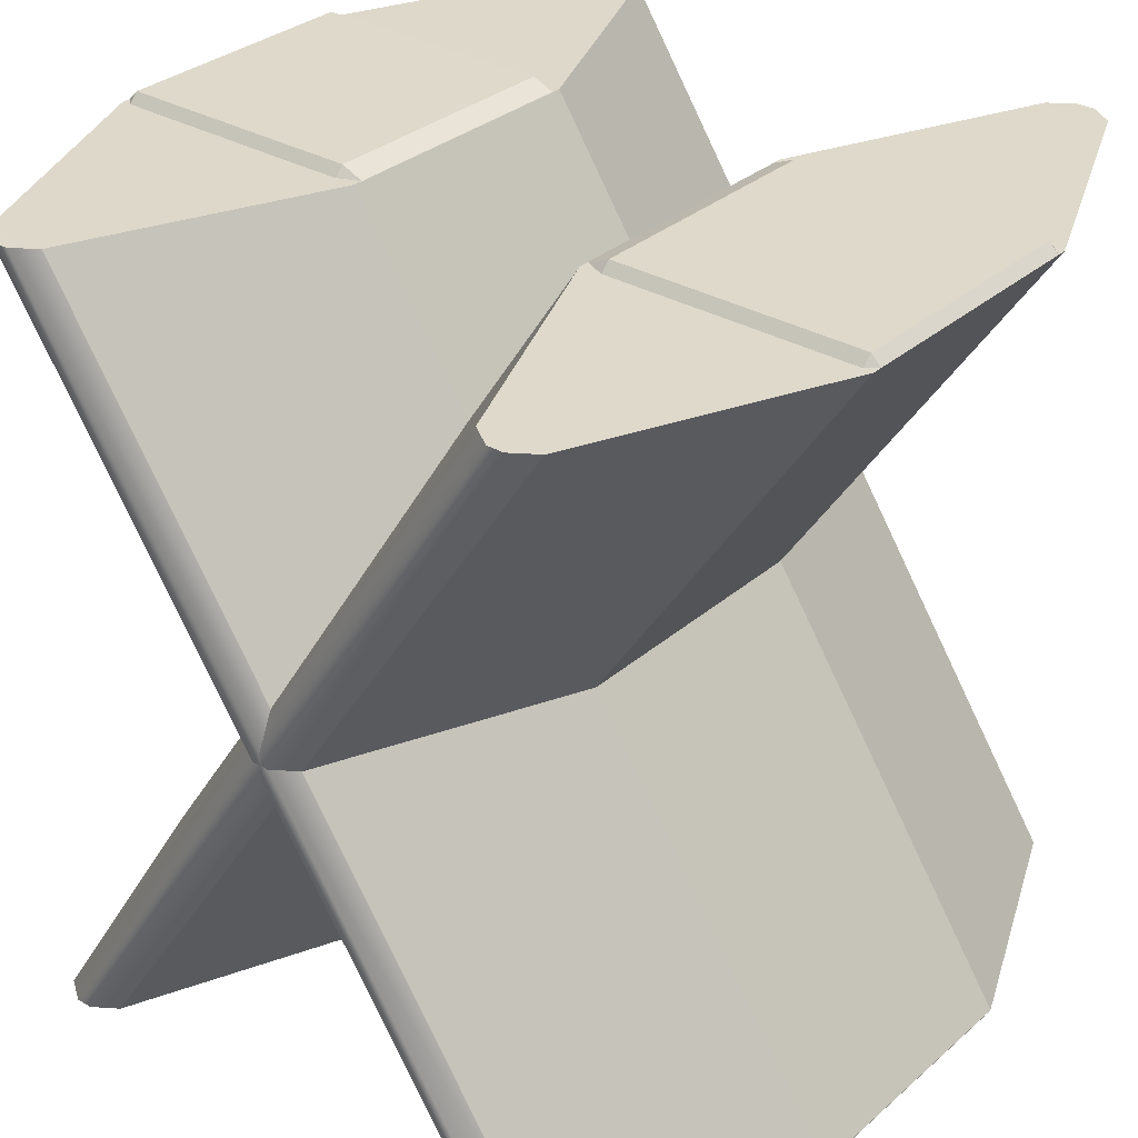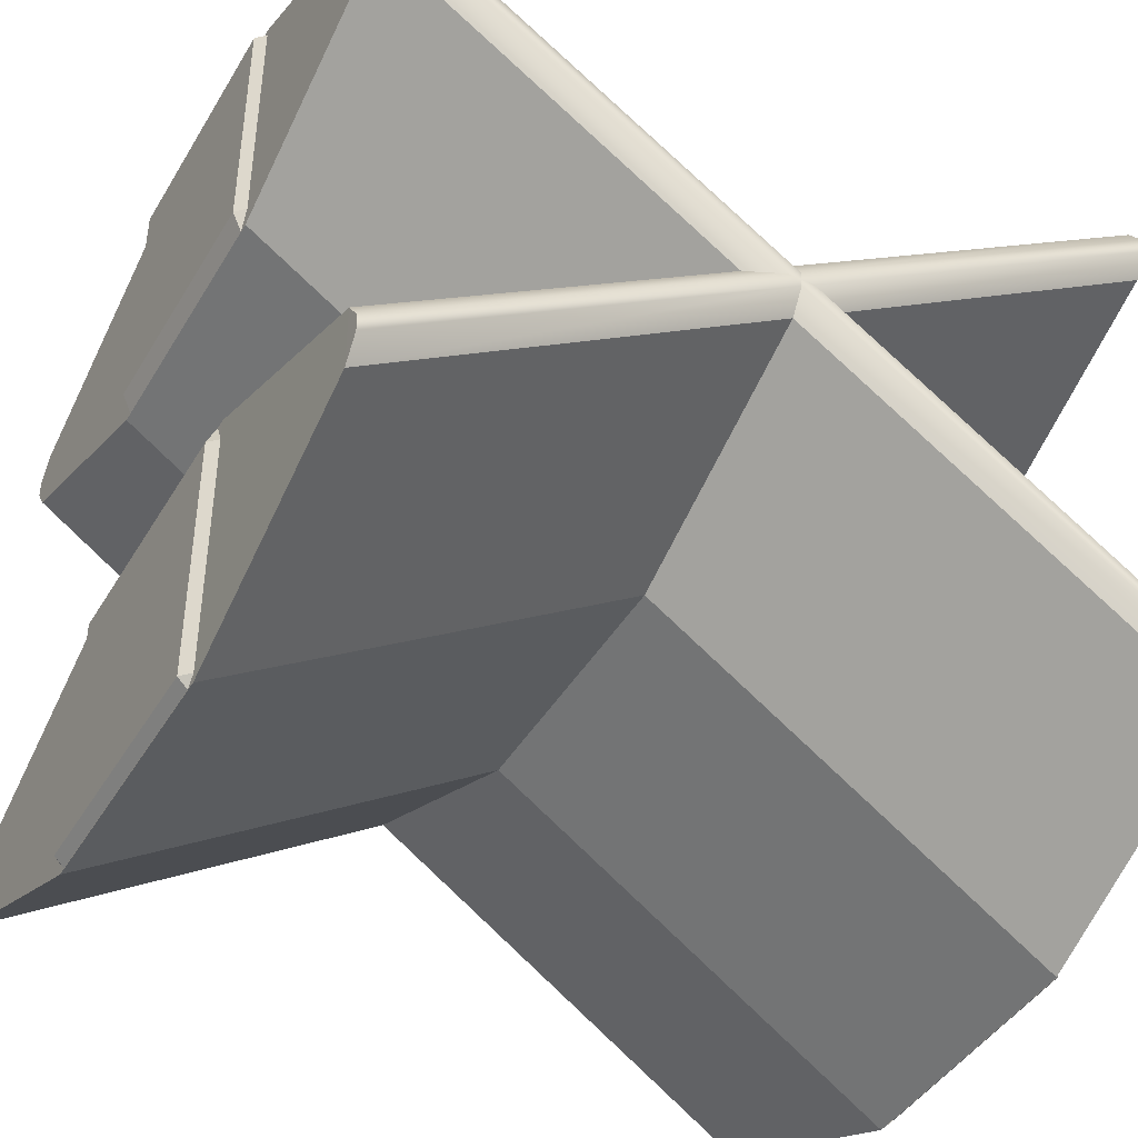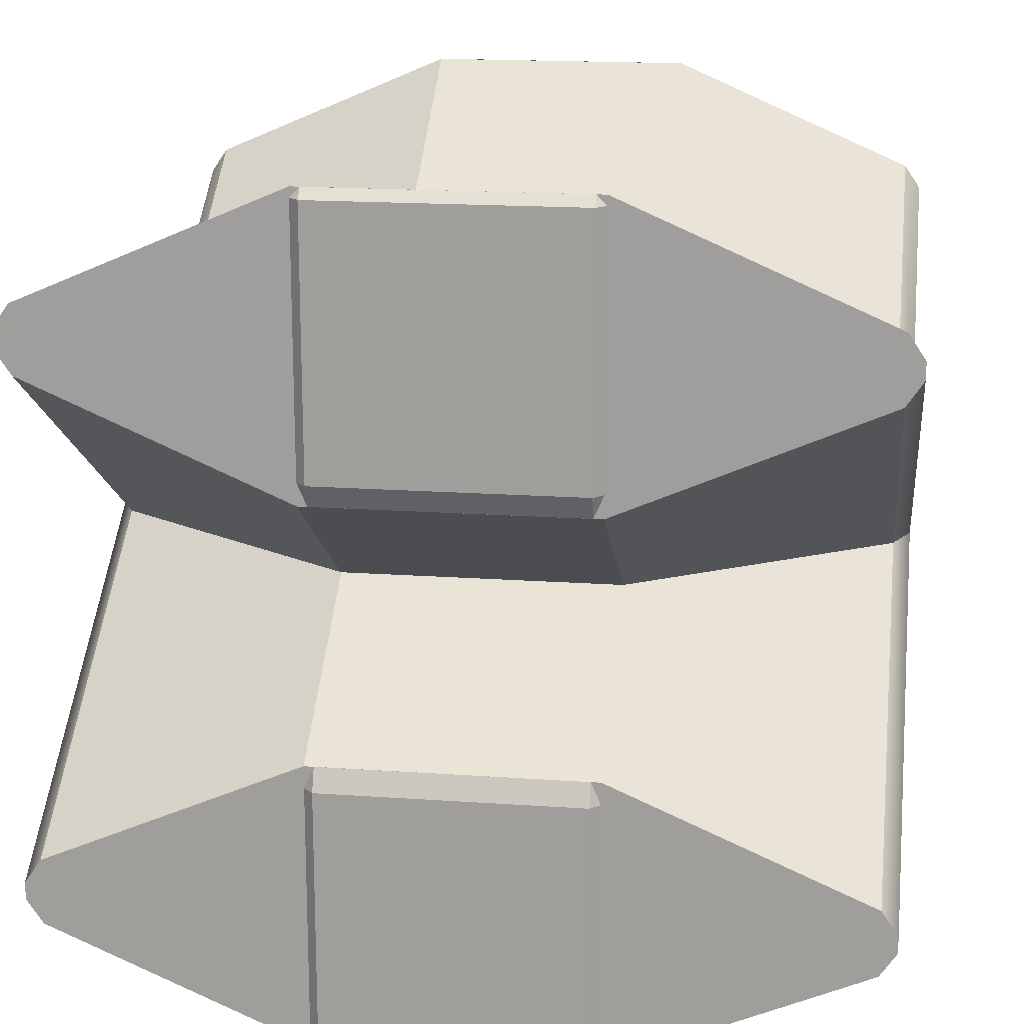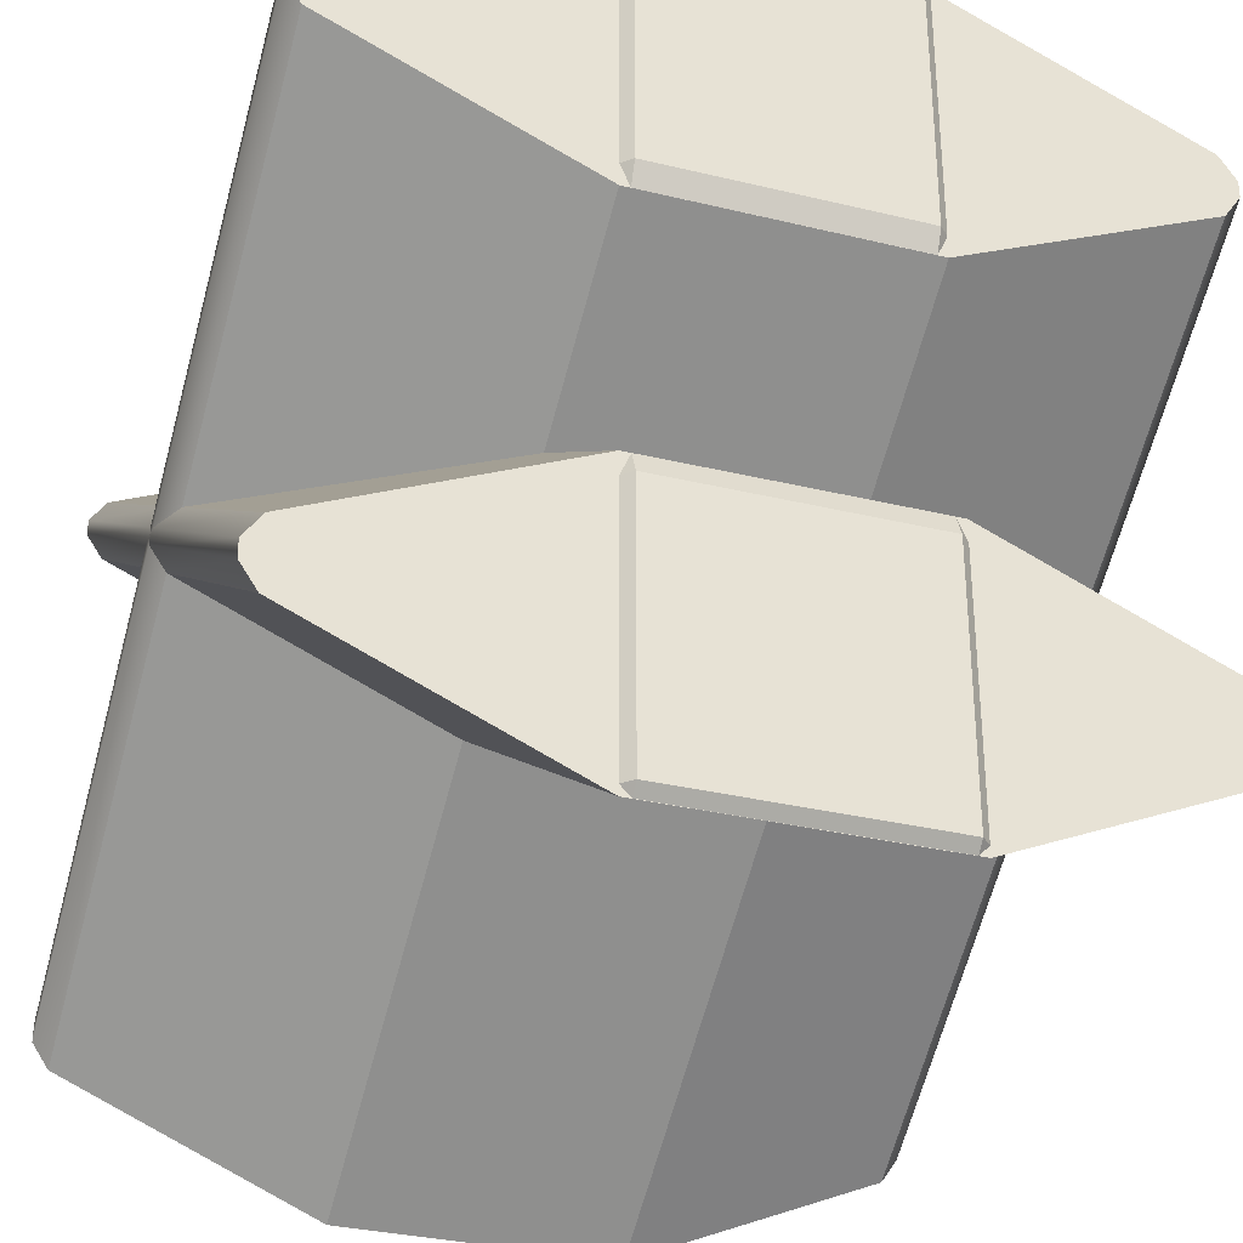
<metadata>
{"format":"obj","ext":"obj","renderer":"f3d","projection":"perspective","resolution":1024,"background":"white","views":[{"elev":31.7,"azim":-50.5,"up":"+Z"},{"elev":-43.1,"azim":61.3,"up":"+Y"},{"elev":17.5,"azim":7.9,"up":"+Y"},{"elev":-32.6,"azim":-18.6,"up":"+Y"}]}
</metadata>
<code>
v -0.465 -0.465 -0.5
v -0.5 -0.465 -0.465
v -0.5 0.465 -0.465
v -0.465 0.465 -0.5
v -0.465 -0.5003 -0.465
v -0.465 -0.465 -0.5
v 0.465 -0.465 -0.5
v 0.465 -0.5003 -0.465
v 0.5 -0.465 -0.465
v 0.465 -0.465 -0.5
v 0.465 0.465 -0.5
v 0.5 0.465 -0.465
v -0.465 0.465 -0.5
v -0.465 0.5453 -0.4656
v 0.465 0.5453 -0.4656
v 0.465 0.465 -0.5
v -0.5 -0.465 -0.465
v -0.465 -0.465 -0.5
v -0.465 -0.5003 -0.465
v 0.465 -0.465 -0.5
v 0.5 -0.465 -0.465
v 0.465 -0.5003 -0.465
v -0.465 0.465 -0.5
v -0.5 0.465 -0.465
v -0.465 0.5453 -0.4656
v 0.5 0.465 -0.465
v 0.465 0.465 -0.5
v 0.465 0.5453 -0.4656
v -0.465 0.465 -0.5
v 0.465 0.465 -0.5
v 0 0 -0.5
v 0.465 -0.465 -0.5
v -0.465 -0.465 -0.5
v 0.5 0.5455 -0.4653
v 1.431 0.1429 -0.4653
v 1.431 -0.09737 -0.4653
v 0.5 -0.5 -0.4631
v 1.491 0.05386 -0.4653
v 1.491 -0.008296 -0.4653
v 1.431 -0.09737 -0.4653
v -0.5 -0.5003 -0.4635
v -0.5 0.4757 1
v -1.431 0.8797 1
v -1.431 -0.09774 -0.4653
v 1.431 0.1429 -0.4653
v 1.431 1 0.82
v 1.491 1 0.9532
v 1.491 0.05386 -0.4653
v 1.491 0.9685 1
v 1.491 -0.008296 -0.4653
v 1.431 0.8797 1
v 1.431 -0.09737 -0.4653
v 1.491 1 1
v -1.431 -0.09774 -0.4653
v -1.431 0.8797 1
v -1.491 0.9685 1
v -1.491 -0.009185 -0.4653
v -1.491 0.05396 -0.4653
v -1.491 1 0.9532
v -1.431 1 0.82
v -1.431 0.1426 -0.4653
v -1.491 1 1
v -0.5 -0.5003 -0.4635
v -1.431 -0.09774 -0.4653
v -1.431 0.1426 -0.4653
v -0.5 0.5453 -0.4656
v -1.431 -0.09774 -0.4653
v -1.491 0.05396 -0.4653
v -1.491 -0.009185 -0.4653
v -0.5 1 0.2162
v -0.5 0.5453 -0.4656
v -1.431 0.1426 -0.4653
v -1.431 1 0.82
v 1.431 1 0.82
v 1.431 0.1429 -0.4653
v 0.5 0.5455 -0.4653
v 0.5 1 0.2162
v 0.5 0.4757 1
v 0.5 -0.5 -0.4631
v 1.431 -0.09737 -0.4653
v 1.431 0.8797 1
v 0.465 2.465 -0.5
v 0.5 2.465 -0.465
v 0.5 1.535 -0.465
v 0.465 1.535 -0.5
v 0.465 2.5 -0.465
v 0.465 2.465 -0.5
v -0.465 2.465 -0.5
v -0.465 2.5 -0.465
v -0.5 2.465 -0.465
v -0.465 2.465 -0.5
v -0.465 1.535 -0.5
v -0.5 1.535 -0.465
v 0.465 1.535 -0.5
v 0.465 1.455 -0.4656
v -0.465 1.455 -0.4656
v -0.465 1.535 -0.5
v 0.5 2.465 -0.465
v 0.465 2.465 -0.5
v 0.465 2.5 -0.465
v -0.465 2.465 -0.5
v -0.5 2.465 -0.465
v -0.465 2.5 -0.465
v 0.465 1.535 -0.5
v 0.5 1.535 -0.465
v 0.465 1.455 -0.4656
v -0.5 1.535 -0.465
v -0.465 1.535 -0.5
v -0.465 1.455 -0.4656
v 0.465 1.535 -0.5
v -0.465 1.535 -0.5
v 0 2 -0.5
v -0.465 2.465 -0.5
v 0.465 2.465 -0.5
v -0.5 1.454 -0.4653
v -1.431 1.857 -0.4653
v -1.431 2.097 -0.4653
v -0.5 2.5 -0.4631
v -1.491 1.946 -0.4653
v -1.491 2.008 -0.4653
v -1.431 2.097 -0.4653
v 0.5 2.5 -0.4635
v 0.5 1.524 1
v 1.431 1.12 1
v 1.431 2.098 -0.4653
v -1.431 1.857 -0.4653
v -1.431 1 0.82
v -1.491 1 0.9532
v -1.491 1.946 -0.4653
v -1.491 1 1
v -1.491 1.031 1
v -1.491 2.008 -0.4653
v -1.431 1.12 1
v -1.431 2.097 -0.4653
v 1.431 2.098 -0.4653
v 1.431 1.12 1
v 1.491 1.031 1
v 1.491 2.009 -0.4653
v 1.491 1.946 -0.4653
v 1.491 1 0.9532
v 1.431 1 0.82
v 1.431 1.857 -0.4653
v 1.491 1 1
v 0.5 2.5 -0.4635
v 1.431 2.098 -0.4653
v 1.431 1.857 -0.4653
v 0.5 1.455 -0.4656
v 1.491 1.946 -0.4653
v 1.491 2.009 -0.4653
v 0.5 1 0.2162
v 0.5 1.455 -0.4656
v 1.431 1.857 -0.4653
v 1.431 1 0.82
v -1.431 1 0.82
v -1.431 1.857 -0.4653
v -0.5 1.454 -0.4653
v -0.5 1 0.2162
v -0.5 1.524 1
v -0.5 2.5 -0.4631
v -1.431 2.097 -0.4653
v -1.431 1.12 1
v -0.465 2.465 2.5
v -0.5 2.465 2.465
v -0.5 1.535 2.465
v -0.465 1.535 2.5
v -0.465 2.5 2.465
v -0.465 2.465 2.5
v 0.465 2.465 2.5
v 0.465 2.5 2.465
v 0.5 2.465 2.465
v 0.465 2.465 2.5
v 0.465 1.535 2.5
v 0.5 1.535 2.465
v -0.465 1.535 2.5
v -0.465 1.455 2.466
v 0.465 1.455 2.466
v 0.465 1.535 2.5
v -0.5 2.465 2.465
v -0.465 2.465 2.5
v -0.465 2.5 2.465
v 0.465 2.465 2.5
v 0.5 2.465 2.465
v 0.465 2.5 2.465
v -0.465 1.535 2.5
v -0.5 1.535 2.465
v -0.465 1.455 2.466
v 0.5 1.535 2.465
v 0.465 1.535 2.5
v 0.465 1.455 2.466
v -0.465 1.535 2.5
v 0.465 1.535 2.5
v 0 2 2.5
v 0.465 2.465 2.5
v -0.465 2.465 2.5
v 0.5 1.454 2.465
v 1.431 1.857 2.465
v 1.431 2.097 2.465
v 0.5 2.5 2.463
v 1.491 1.946 2.465
v 1.491 2.008 2.465
v 1.431 2.097 2.465
v -0.5 2.5 2.463
v -0.5 1.524 1
v -1.431 1.12 1
v -1.431 2.098 2.465
v 1.431 1.857 2.465
v 1.431 1 1.18
v 1.491 1 1.047
v 1.491 1.946 2.465
v 1.491 1 1
v 1.491 1.031 1
v 1.491 2.008 2.465
v 1.431 1.12 1
v 1.431 2.097 2.465
v -1.431 2.098 2.465
v -1.431 1.12 1
v -1.491 1.031 1
v -1.491 2.009 2.465
v -1.491 1.946 2.465
v -1.491 1 1.047
v -1.431 1 1.18
v -1.431 1.857 2.465
v -1.491 1 1
v -0.5 2.5 2.463
v -1.431 2.098 2.465
v -1.431 1.857 2.465
v -0.5 1.455 2.466
v -1.431 2.098 2.465
v -1.491 1.946 2.465
v -1.491 2.009 2.465
v -0.5 1 1.784
v -0.5 1.455 2.466
v -1.431 1.857 2.465
v -1.431 1 1.18
v 1.431 1 1.18
v 1.431 1.857 2.465
v 0.5 1.454 2.465
v 0.5 1 1.784
v 0.5 1.524 1
v 0.5 2.5 2.463
v 1.431 2.097 2.465
v 1.431 1.12 1
v 0.465 -0.465 2.5
v 0.5 -0.465 2.465
v 0.5 0.465 2.465
v 0.465 0.465 2.5
v 0.465 -0.5003 2.465
v 0.465 -0.465 2.5
v -0.465 -0.465 2.5
v -0.465 -0.5003 2.465
v -0.5 -0.465 2.465
v -0.465 -0.465 2.5
v -0.465 0.465 2.5
v -0.5 0.465 2.465
v 0.465 0.465 2.5
v 0.465 0.5453 2.466
v -0.465 0.5453 2.466
v -0.465 0.465 2.5
v 0.5 -0.465 2.465
v 0.465 -0.465 2.5
v 0.465 -0.5003 2.465
v -0.465 -0.465 2.5
v -0.5 -0.465 2.465
v -0.465 -0.5003 2.465
v 0.465 0.465 2.5
v 0.5 0.465 2.465
v 0.465 0.5453 2.466
v -0.5 0.465 2.465
v -0.465 0.465 2.5
v -0.465 0.5453 2.466
v 0.465 0.465 2.5
v -0.465 0.465 2.5
v 0 2.897e-31 2.5
v -0.465 -0.465 2.5
v 0.465 -0.465 2.5
v -0.5 0.5455 2.465
v -1.431 0.1429 2.465
v -1.431 -0.09737 2.465
v -0.5 -0.5 2.463
v -1.491 0.05386 2.465
v -1.491 -0.008296 2.465
v -1.431 -0.09737 2.465
v 0.5 -0.5003 2.463
v 0.5 0.4757 1
v 1.431 0.8797 1
v 1.431 -0.09774 2.465
v -1.431 0.1429 2.465
v -1.431 1 1.18
v -1.491 1 1.047
v -1.491 0.05386 2.465
v -1.491 0.9685 1
v -1.491 -0.008296 2.465
v -1.431 0.8797 1
v -1.431 -0.09737 2.465
v -1.491 1 1
v 1.431 -0.09774 2.465
v 1.431 0.8797 1
v 1.491 0.9685 1
v 1.491 -0.009185 2.465
v 1.491 0.05396 2.465
v 1.491 1 1.047
v 1.431 1 1.18
v 1.431 0.1426 2.465
v 1.491 1 1
v 0.5 -0.5003 2.463
v 1.431 -0.09774 2.465
v 1.431 0.1426 2.465
v 0.5 0.5453 2.466
v 1.431 -0.09774 2.465
v 1.491 0.05396 2.465
v 1.491 -0.009185 2.465
v 0.5 1 1.784
v 0.5 0.5453 2.466
v 1.431 0.1426 2.465
v 1.431 1 1.18
v -1.431 1 1.18
v -1.431 0.1429 2.465
v -0.5 0.5455 2.465
v -0.5 1 1.784
v -0.5 0.4757 1
v -0.5 -0.5 2.463
v -1.431 -0.09737 2.465
v -1.431 0.8797 1
v 0.01999 0.5454 -0.4654
v 0.02 -0.5001 -0.4633
v -0.01999 -0.5001 -0.4633
v -0.02 0.5454 -0.4655
v -0.5 0.5453 -0.4656
v -0.5 -0.5003 -0.4635
v 0.5 -0.5 -0.4631
v 0.5 0.5455 -0.4653
v -0.02 0.5454 -0.4655
v -0.02 1 0.2162
v 0.02 1 0.2162
v 0.01999 0.5454 -0.4654
v -0.5 1 0.2162
v -0.5 0.5453 -0.4656
v 0.5 0.5455 -0.4653
v 0.5 1 0.2162
v -0.02 1 0.2162
v -0.01999 1.455 -0.4654
v 0.02 1.455 -0.4655
v 0.02 1 0.2162
v -0.5 1.454 -0.4653
v -0.5 1 0.2162
v 0.5 1 0.2162
v 0.5 1.455 -0.4656
v -0.01999 1.455 -0.4654
v -0.02 2.5 -0.4633
v 0.01999 2.5 -0.4633
v 0.02 1.455 -0.4655
v -0.5 2.5 -0.4631
v -0.5 1.454 -0.4653
v 0.5 1.455 -0.4656
v 0.5 2.5 -0.4635
v -0.02 2.5 -0.4633
v -0.02 1.524 1
v 0.02 1.524 1
v 0.01999 2.5 -0.4633
v -0.5 1.524 1
v -0.5 2.5 -0.4631
v 0.5 2.5 -0.4635
v 0.5 1.524 1
v -0.02 1.524 1
v -0.01999 2.5 2.463
v 0.02 2.5 2.463
v 0.02 1.524 1
v -0.5 2.5 2.463
v -0.5 1.524 1
v 0.5 1.524 1
v 0.5 2.5 2.463
v -0.01999 2.5 2.463
v -0.02 1.455 2.465
v 0.01999 1.455 2.465
v 0.02 2.5 2.463
v -0.5 1.455 2.466
v -0.5 2.5 2.463
v 0.5 2.5 2.463
v 0.5 1.454 2.465
v -0.02 1.455 2.465
v -0.02 1 1.784
v 0.02 1 1.784
v 0.01999 1.455 2.465
v -0.5 1 1.784
v -0.5 1.455 2.466
v 0.5 1.454 2.465
v 0.5 1 1.784
v -0.02 1 1.784
v -0.01999 0.5454 2.465
v 0.02 0.5454 2.465
v 0.02 1 1.784
v -0.5 0.5455 2.465
v -0.5 1 1.784
v 0.5 1 1.784
v 0.5 0.5453 2.466
v -0.01999 0.5454 2.465
v -0.02 -0.5001 2.463
v 0.01999 -0.5001 2.463
v 0.02 0.5454 2.465
v -0.5 -0.5 2.463
v -0.5 0.5455 2.465
v 0.5 0.5453 2.466
v 0.5 -0.5003 2.463
v -0.02 -0.5001 2.463
v -0.02 0.4757 1
v 0.02 0.4757 1
v 0.01999 -0.5001 2.463
v -0.5 0.4757 1
v -0.5 -0.5 2.463
v 0.5 -0.5003 2.463
v 0.5 0.4757 1
v -0.02 0.4757 1
v -0.01999 -0.5001 -0.4633
v 0.02 -0.5001 -0.4633
v 0.02 0.4757 1
v -0.5 -0.5003 -0.4635
v -0.5 0.4757 1
v 0.5 0.4757 1
v 0.5 -0.5 -0.4631
g Strut_Cross
f 1 2 3
f 1 3 4
f 5 6 7
f 5 7 8
f 9 10 11
f 9 11 12
f 13 14 15
f 13 15 16
f 17 18 19
f 20 21 22
f 23 24 25
f 26 27 28
f 29 30 31
f 30 32 31
f 32 33 31
f 33 29 31
f 34 35 36
f 34 36 37
f 35 38 39
f 35 39 40
f 41 42 43
f 41 43 44
f 45 46 47
f 45 47 48
f 48 47 49
f 49 50 48
f 51 50 49
f 51 52 50
f 47 53 49
f 54 55 56
f 54 56 57
f 58 57 56
f 56 59 58
f 60 58 59
f 60 61 58
f 56 62 59
f 63 64 65
f 63 65 66
f 67 68 65
f 67 69 68
f 70 71 72
f 70 72 73
f 74 75 76
f 74 76 77
f 78 79 80
f 78 80 81
f 82 83 84
f 82 84 85
f 86 87 88
f 86 88 89
f 90 91 92
f 90 92 93
f 94 95 96
f 94 96 97
f 98 99 100
f 101 102 103
f 104 105 106
f 107 108 109
f 110 111 112
f 111 113 112
f 113 114 112
f 114 110 112
f 115 116 117
f 115 117 118
f 116 119 120
f 116 120 121
f 122 123 124
f 122 124 125
f 126 127 128
f 126 128 129
f 129 128 130
f 130 131 129
f 131 132 129
f 133 132 131
f 133 134 132
f 135 136 137
f 135 137 138
f 139 138 137
f 140 139 137
f 141 139 140
f 141 142 139
f 137 143 140
f 144 145 146
f 144 146 147
f 145 148 146
f 145 149 148
f 150 151 152
f 150 152 153
f 154 155 156
f 154 156 157
f 158 159 160
f 158 160 161
f 162 163 164
f 162 164 165
f 166 167 168
f 166 168 169
f 170 171 172
f 170 172 173
f 174 175 176
f 174 176 177
f 178 179 180
f 181 182 183
f 184 185 186
f 187 188 189
f 190 191 192
f 191 193 192
f 193 194 192
f 194 190 192
f 195 196 197
f 195 197 198
f 196 199 200
f 196 200 201
f 202 203 204
f 202 204 205
f 206 207 208
f 206 208 209
f 209 208 210
f 210 211 209
f 211 212 209
f 213 212 211
f 213 214 212
f 215 216 217
f 215 217 218
f 219 218 217
f 220 219 217
f 221 219 220
f 221 222 219
f 217 223 220
f 224 225 226
f 224 226 227
f 228 229 226
f 228 230 229
f 231 232 233
f 231 233 234
f 235 236 237
f 235 237 238
f 239 240 241
f 239 241 242
f 243 244 245
f 243 245 246
f 247 248 249
f 247 249 250
f 251 252 253
f 251 253 254
f 255 256 257
f 255 257 258
f 259 260 261
f 262 263 264
f 265 266 267
f 268 269 270
f 271 272 273
f 272 274 273
f 274 275 273
f 275 271 273
f 276 277 278
f 276 278 279
f 277 280 281
f 277 281 282
f 283 284 285
f 283 285 286
f 287 288 289
f 287 289 290
f 290 289 291
f 291 292 290
f 293 292 291
f 293 294 292
f 289 295 291
f 296 297 298
f 296 298 299
f 300 299 298
f 298 301 300
f 302 300 301
f 302 303 300
f 298 304 301
f 305 306 307
f 305 307 308
f 309 310 307
f 309 311 310
f 312 313 314
f 312 314 315
f 316 317 318
f 316 318 319
f 320 321 322
f 320 322 323
f 324 325 326
f 324 326 327
f 326 328 327
f 326 329 328
f 330 325 324
f 330 324 331
f 332 333 334
f 332 334 335
f 332 336 333
f 332 337 336
f 338 335 334
f 338 334 339
f 340 341 342
f 340 342 343
f 344 341 340
f 344 340 345
f 342 346 343
f 342 347 346
f 348 349 350
f 348 350 351
f 352 349 348
f 352 348 353
f 350 354 351
f 350 355 354
f 356 357 358
f 356 358 359
f 356 360 357
f 356 361 360
f 362 359 358
f 362 358 363
f 364 365 366
f 364 366 367
f 368 365 364
f 368 364 369
f 366 370 367
f 366 371 370
f 372 373 374
f 372 374 375
f 372 376 373
f 372 377 376
f 378 375 374
f 378 374 379
f 380 381 382
f 380 382 383
f 380 384 381
f 380 385 384
f 386 383 382
f 386 382 387
f 388 389 390
f 388 390 391
f 392 389 388
f 392 388 393
f 390 394 391
f 390 395 394
f 396 397 398
f 396 398 399
f 400 397 396
f 400 396 401
f 398 402 399
f 398 403 402
f 404 405 406
f 404 406 407
f 404 408 405
f 404 409 408
f 410 407 406
f 410 406 411
f 412 413 414
f 412 414 415
f 416 413 412
f 416 412 417
f 414 418 415
f 414 419 418

</code>
